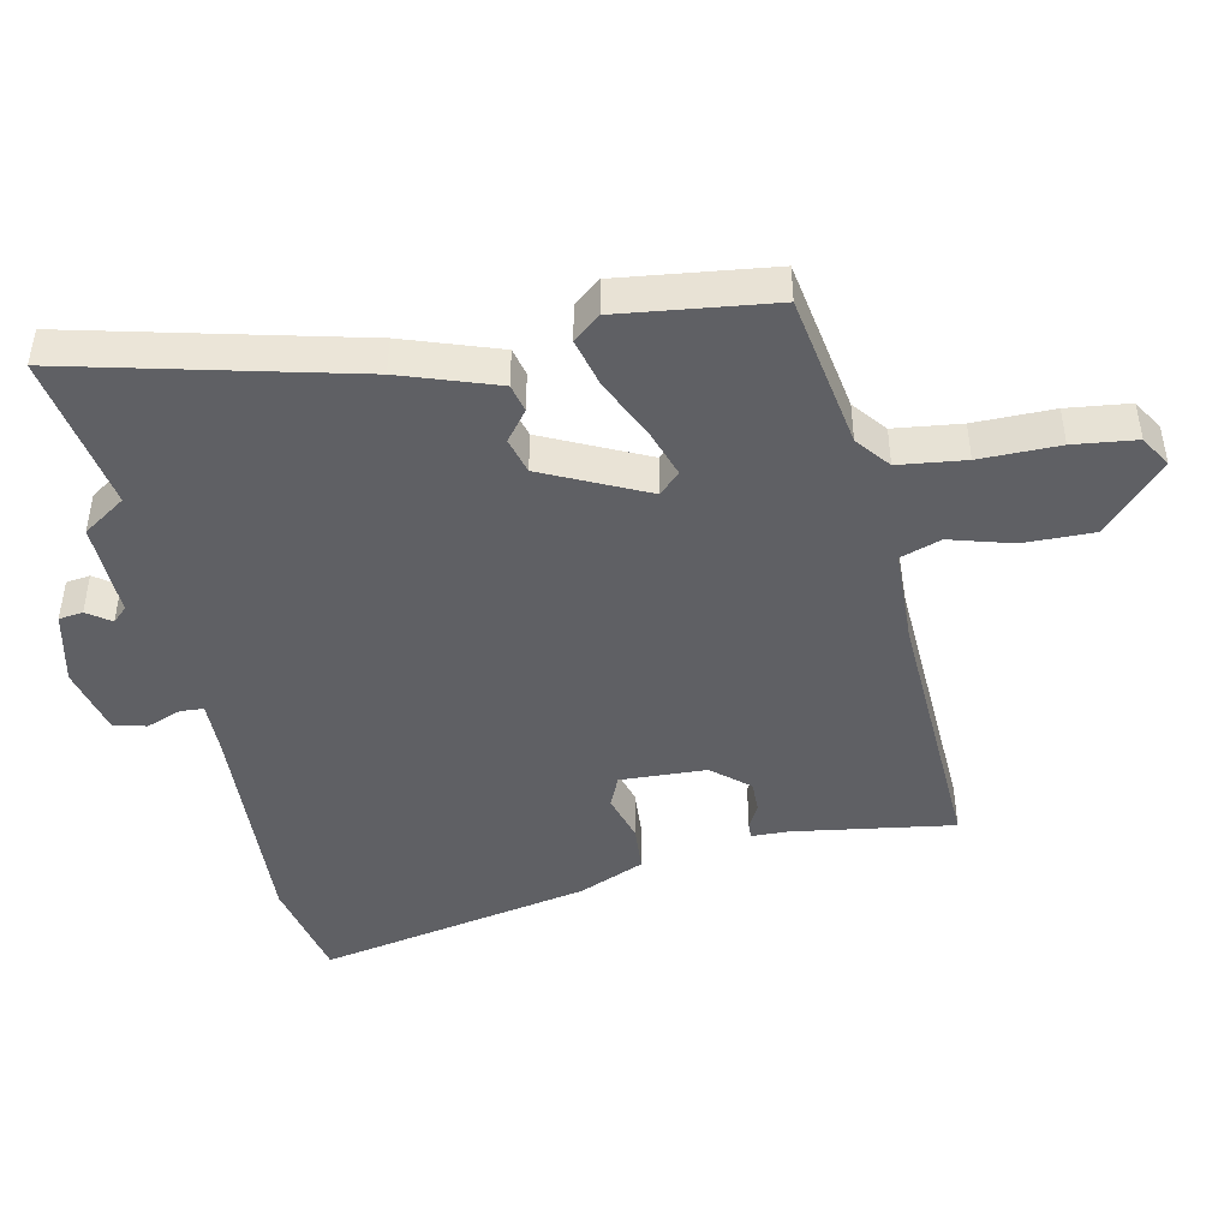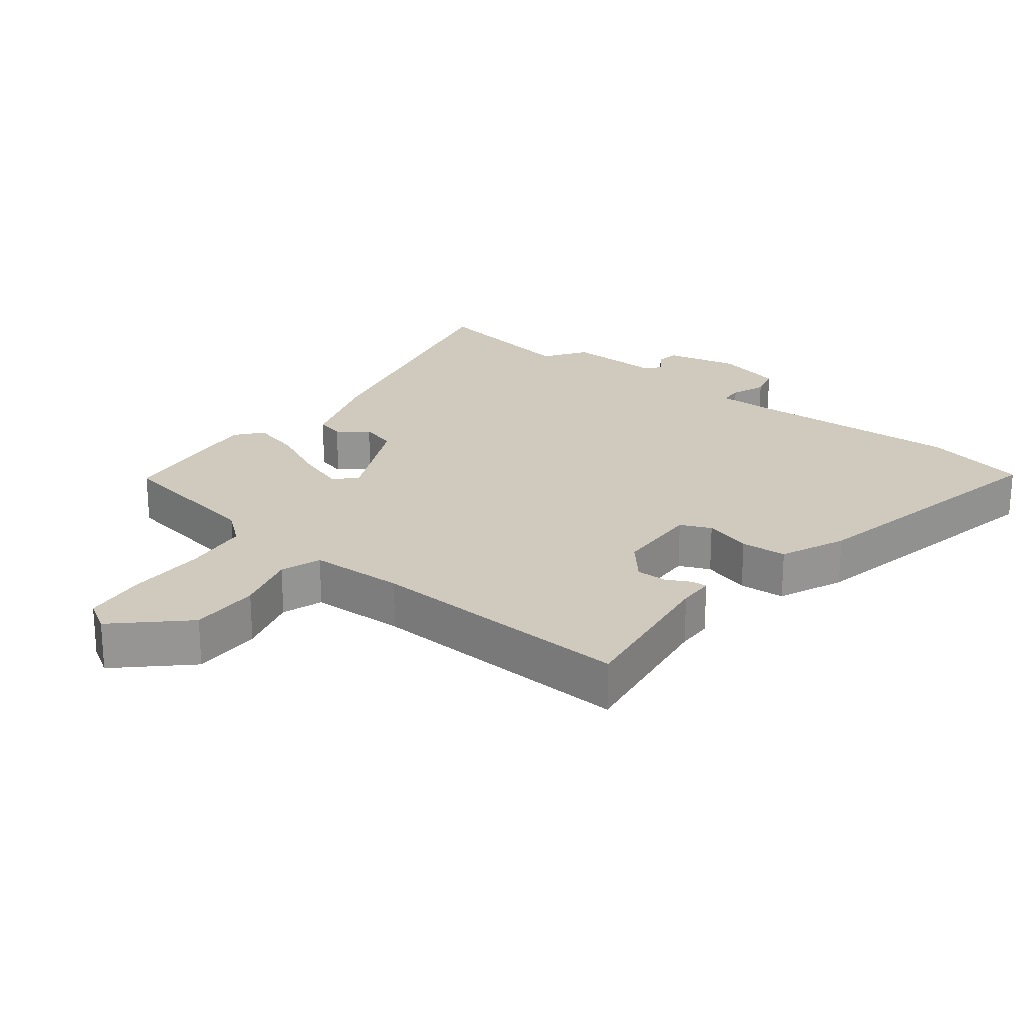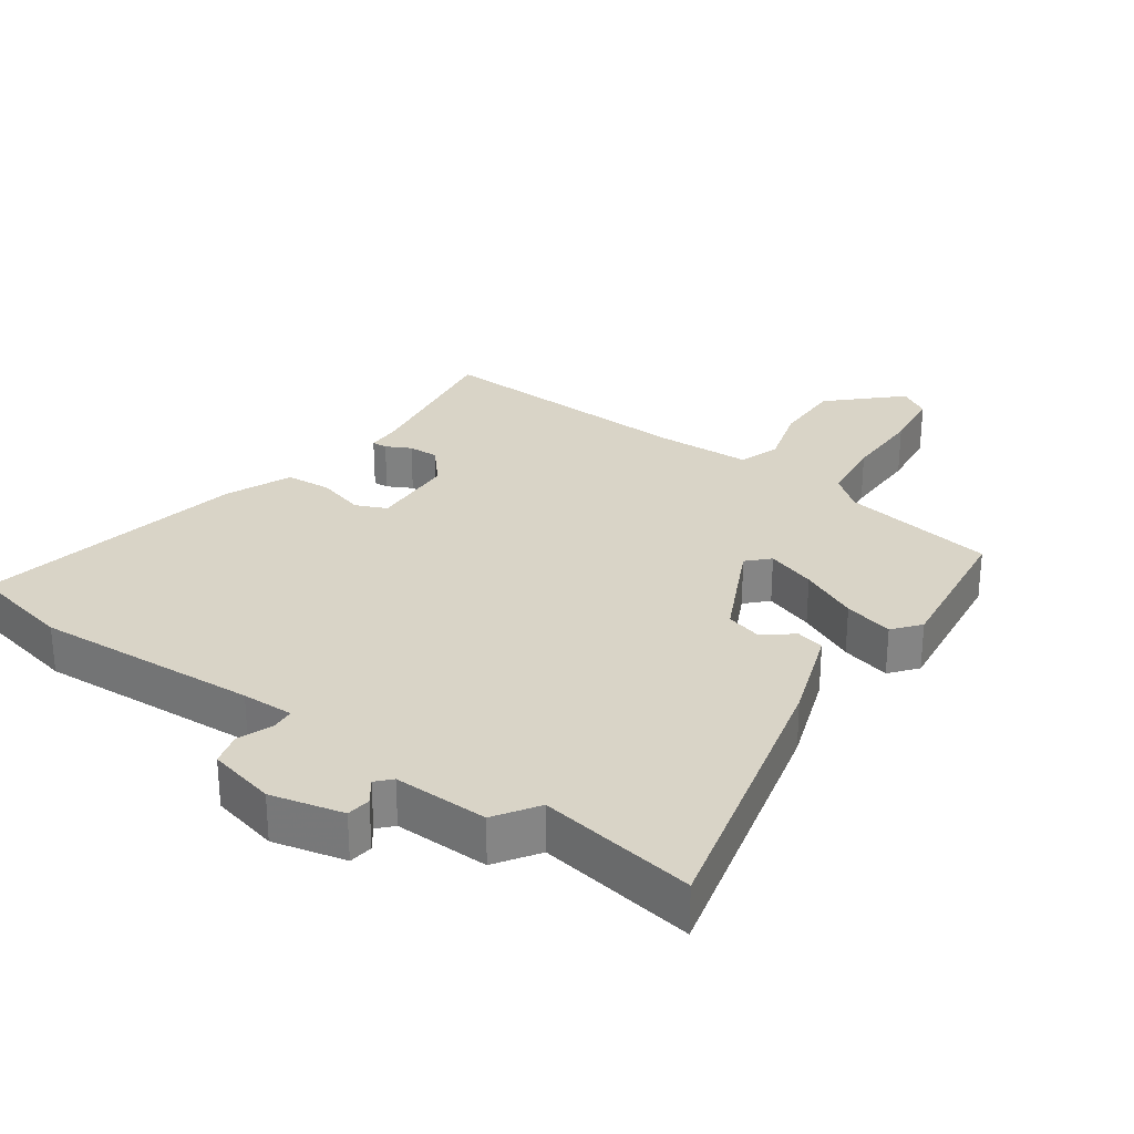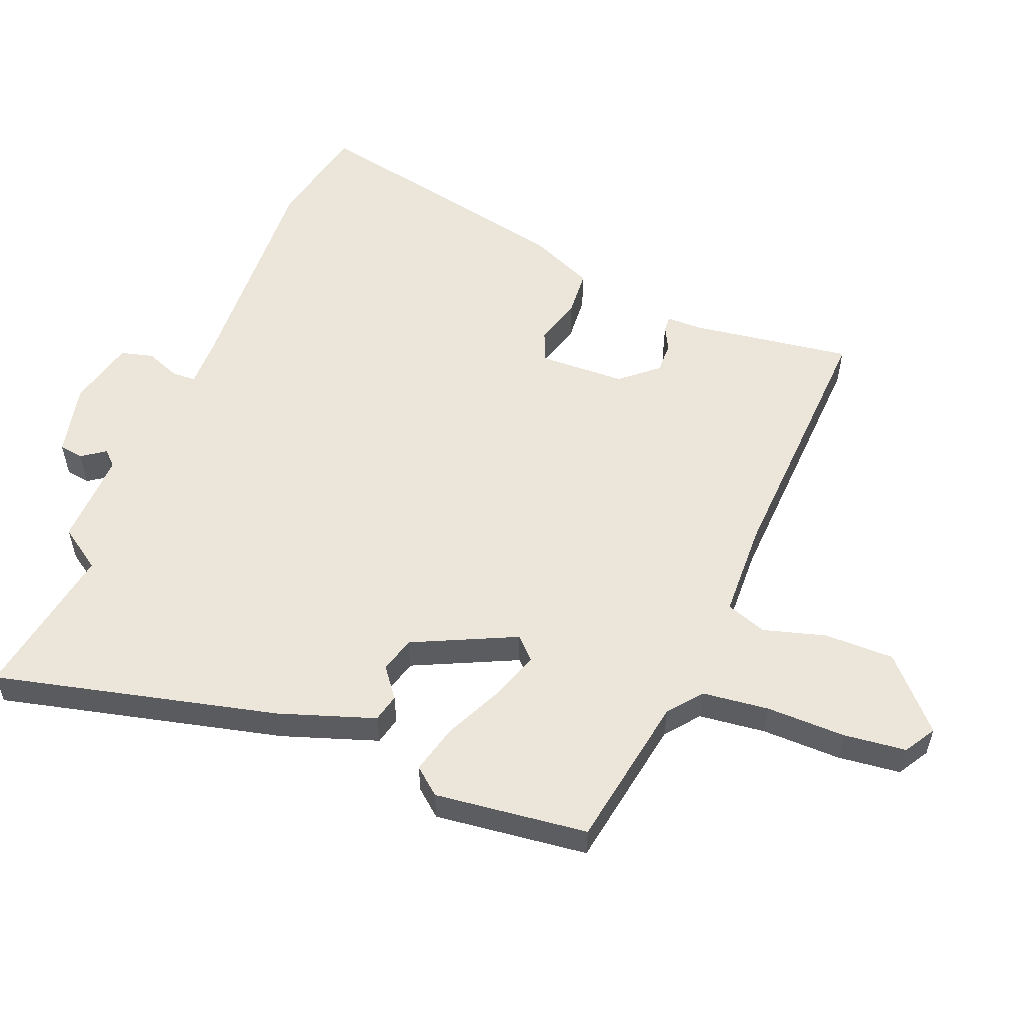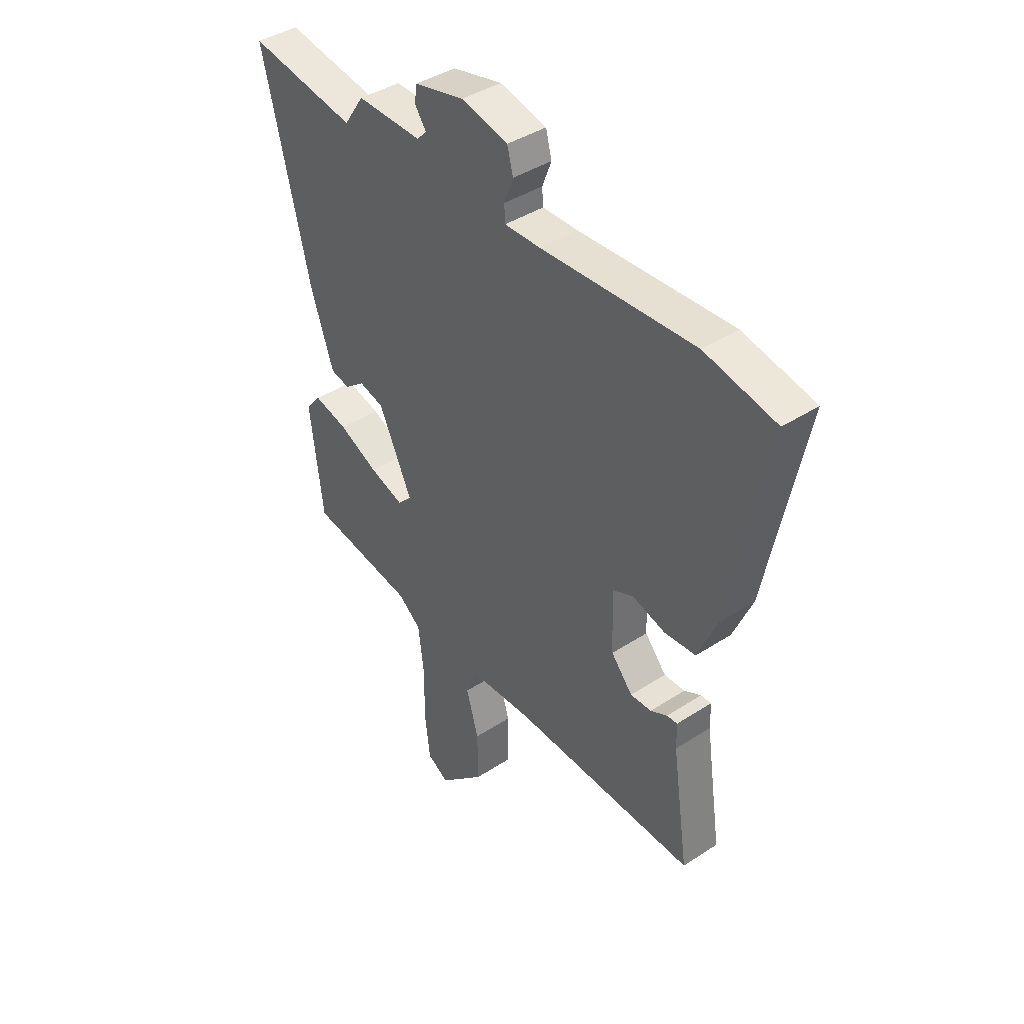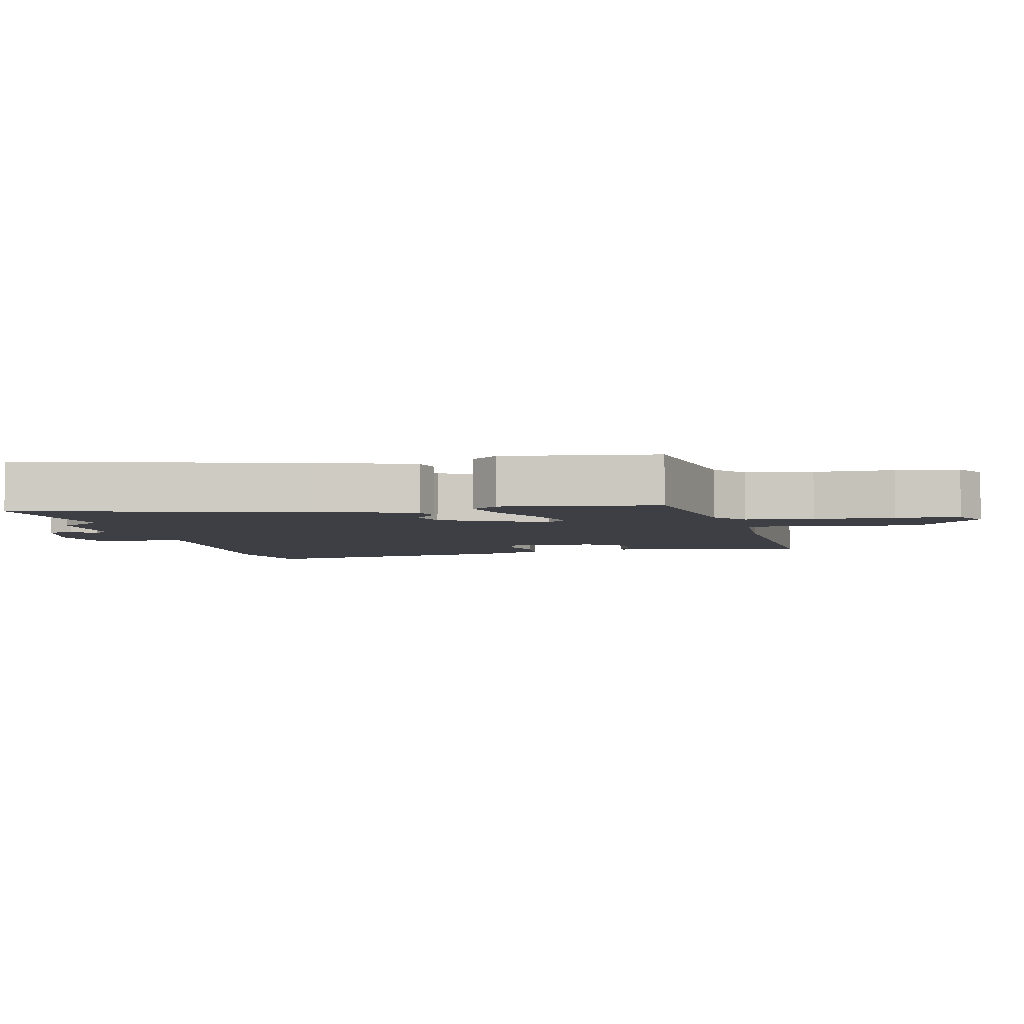
<metadata>
{"format":"obj","ext":"obj","renderer":"f3d","projection":"perspective","resolution":1024,"background":"white","views":[{"elev":-45.2,"azim":101.8,"up":"+Y"},{"elev":22.9,"azim":-141.8,"up":"+Y"},{"elev":28.5,"azim":35.0,"up":"+Y"},{"elev":55.5,"azim":112.0,"up":"+Y"},{"elev":40.7,"azim":-128.7,"up":"+Z"},{"elev":-4.5,"azim":102.2,"up":"+Y"}]}
</metadata>
<code>
v -0.604 0.07 0.477
v -0.448 0.07 0.511
v -0.111 0.07 0.494
v -0.033 0.07 0.493
v -0.031 0.07 0.528
v -0.051 0.07 0.58
v -0.038 0.07 0.629
v 0.064 0.07 0.654
v 0.173 0.07 0.629
v 0.178 0.07 0.593
v 0.153 0.07 0.558
v 0.174 0.07 0.536
v 0.316 0.07 0.54
v 0.359 0.07 0.476
v 0.594 0.07 0.516
v 0.491 0.07 0.092
v 0.442 0.07 -0.051
v 0.4 0.07 -0.061
v 0.356 0.07 -0.027
v 0.302 0.07 -0.042
v 0.229 0.07 -0.196
v 0.26 0.07 -0.227
v 0.334 0.07 -0.202
v 0.421 0.07 -0.161
v 0.495 0.07 -0.142
v 0.528 0.07 -0.182
v 0.5 0.07 -0.412
v 0.268 0.07 -0.451
v 0.218 0.07 -0.491
v 0.206 0.07 -0.591
v 0.207 0.07 -0.71
v 0.196 0.07 -0.804
v 0.149 0.07 -0.832
v 0.049 0.07 -0.738
v 0.05 0.07 -0.633
v 0.077 0.07 -0.539
v 0.056 0.07 -0.478
v -0.087 0.07 -0.473
v -0.488 0.07 -0.491
v -0.452 0.07 -0.25
v -0.451 0.07 -0.196
v -0.428 0.07 -0.197
v -0.391 0.07 -0.216
v -0.345 0.07 -0.217
v -0.298 0.07 -0.162
v -0.293 0.07 -0.033
v -0.339 0.07 -0.013
v -0.411 0.07 -0.034
v -0.48 0.07 -0.029
v -0.522 0.07 0.069
v -0.604 0 0.477
v -0.448 0 0.511
v -0.111 0 0.494
v -0.033 0 0.493
v -0.031 0 0.528
v -0.051 0 0.58
v -0.038 0 0.629
v 0.064 0 0.654
v 0.173 0 0.629
v 0.178 0 0.593
v 0.153 0 0.558
v 0.174 0 0.536
v 0.316 0 0.54
v 0.359 0 0.476
v 0.594 0 0.516
v 0.491 0 0.092
v 0.442 0 -0.051
v 0.4 0 -0.061
v 0.356 0 -0.027
v 0.302 0 -0.042
v 0.229 0 -0.196
v 0.26 0 -0.227
v 0.334 0 -0.202
v 0.421 0 -0.161
v 0.495 0 -0.142
v 0.528 0 -0.182
v 0.5 0 -0.412
v 0.268 0 -0.451
v 0.218 0 -0.491
v 0.206 0 -0.591
v 0.207 0 -0.71
v 0.196 0 -0.804
v 0.149 0 -0.832
v 0.049 0 -0.738
v 0.05 0 -0.633
v 0.077 0 -0.539
v 0.056 0 -0.478
v -0.087 0 -0.473
v -0.488 0 -0.491
v -0.452 0 -0.25
v -0.451 0 -0.196
v -0.428 0 -0.197
v -0.391 0 -0.216
v -0.345 0 -0.217
v -0.298 0 -0.162
v -0.293 0 -0.033
v -0.339 0 -0.013
v -0.411 0 -0.034
v -0.48 0 -0.029
v -0.522 0 0.069
f 47 48 49 50
f 46 47 50 1
f 40 41 42 43
f 38 39 40 43
f 37 38 43 44
f 33 34 35 36
f 31 32 33 36
f 30 31 36 37
f 29 30 37
f 28 29 37 44
f 23 24 25 26
f 22 23 26 27
f 16 17 18 19
f 14 15 16 19
f 12 13 14 19
f 11 12 19 20
f 8 9 10 11
f 8 11 20 21
f 5 6 7 8
f 4 5 8 21
f 46 1 2 3
f 45 46 3 4
f 22 27 28 44
f 21 22 44 45
f 4 21 45
f 100 99 98 97
f 51 100 97 96
f 93 92 91 90
f 93 90 89 88
f 94 93 88 87
f 86 85 84 83
f 86 83 82 81
f 87 86 81 80
f 87 80 79
f 94 87 79 78
f 76 75 74 73
f 77 76 73 72
f 69 68 67 66
f 69 66 65 64
f 69 64 63 62
f 70 69 62 61
f 61 60 59 58
f 71 70 61 58
f 58 57 56 55
f 71 58 55 54
f 53 52 51 96
f 54 53 96 95
f 94 78 77 72
f 95 94 72 71
f 95 71 54
f 1 51 52 2
f 2 52 53 3
f 3 53 54 4
f 4 54 55 5
f 5 55 56 6
f 6 56 57 7
f 7 57 58 8
f 8 58 59 9
f 9 59 60 10
f 10 60 61 11
f 11 61 62 12
f 12 62 63 13
f 13 63 64 14
f 14 64 65 15
f 15 65 66 16
f 16 66 67 17
f 17 67 68 18
f 18 68 69 19
f 19 69 70 20
f 20 70 71 21
f 21 71 72 22
f 22 72 73 23
f 23 73 74 24
f 24 74 75 25
f 25 75 76 26
f 26 76 77 27
f 27 77 78 28
f 28 78 79 29
f 29 79 80 30
f 30 80 81 31
f 31 81 82 32
f 32 82 83 33
f 33 83 84 34
f 34 84 85 35
f 35 85 86 36
f 36 86 87 37
f 37 87 88 38
f 38 88 89 39
f 39 89 90 40
f 40 90 91 41
f 41 91 92 42
f 42 92 93 43
f 43 93 94 44
f 44 94 95 45
f 45 95 96 46
f 46 96 97 47
f 47 97 98 48
f 48 98 99 49
f 49 99 100 50
f 50 100 51 1

</code>
